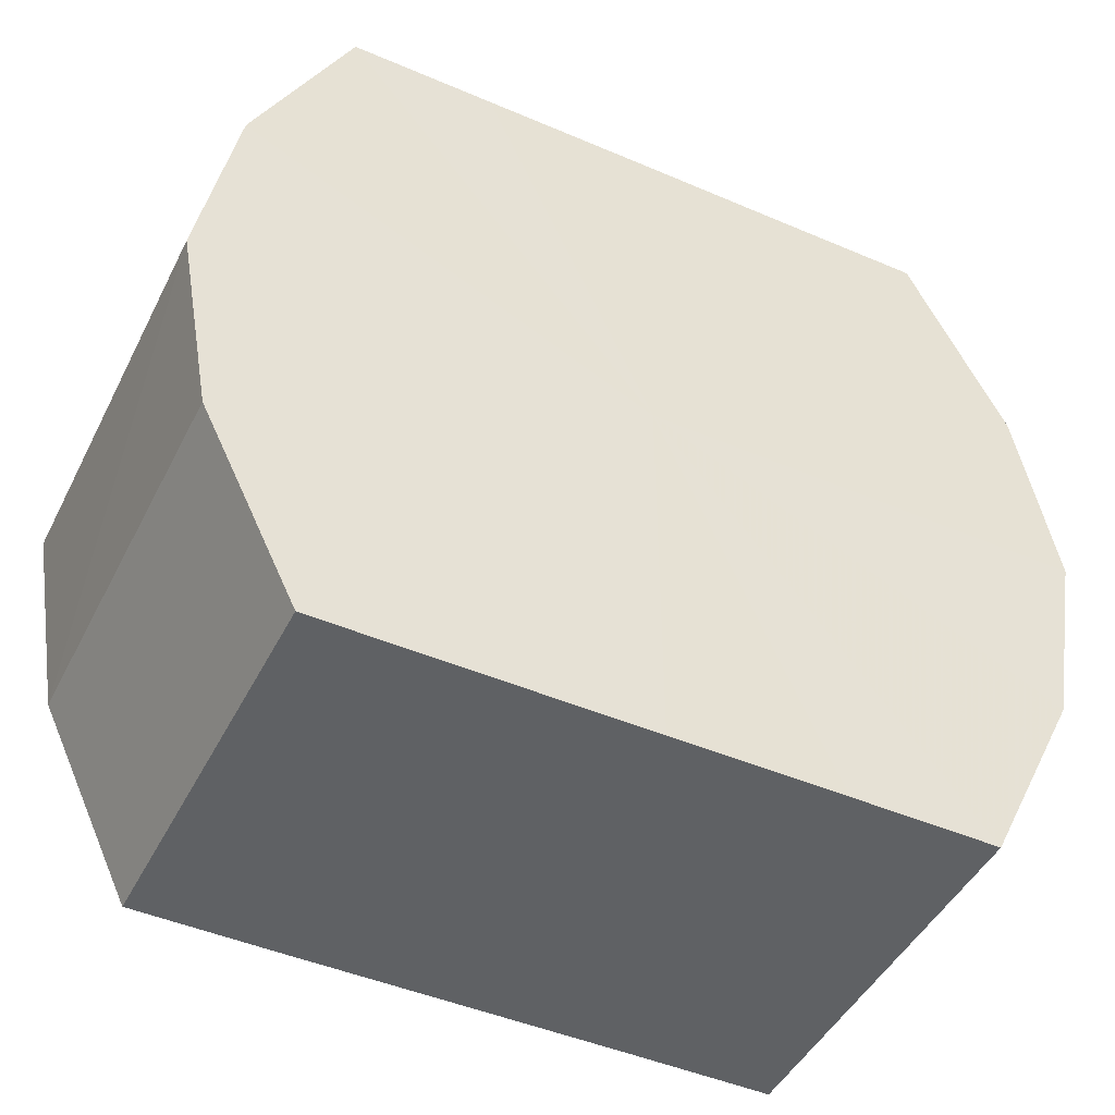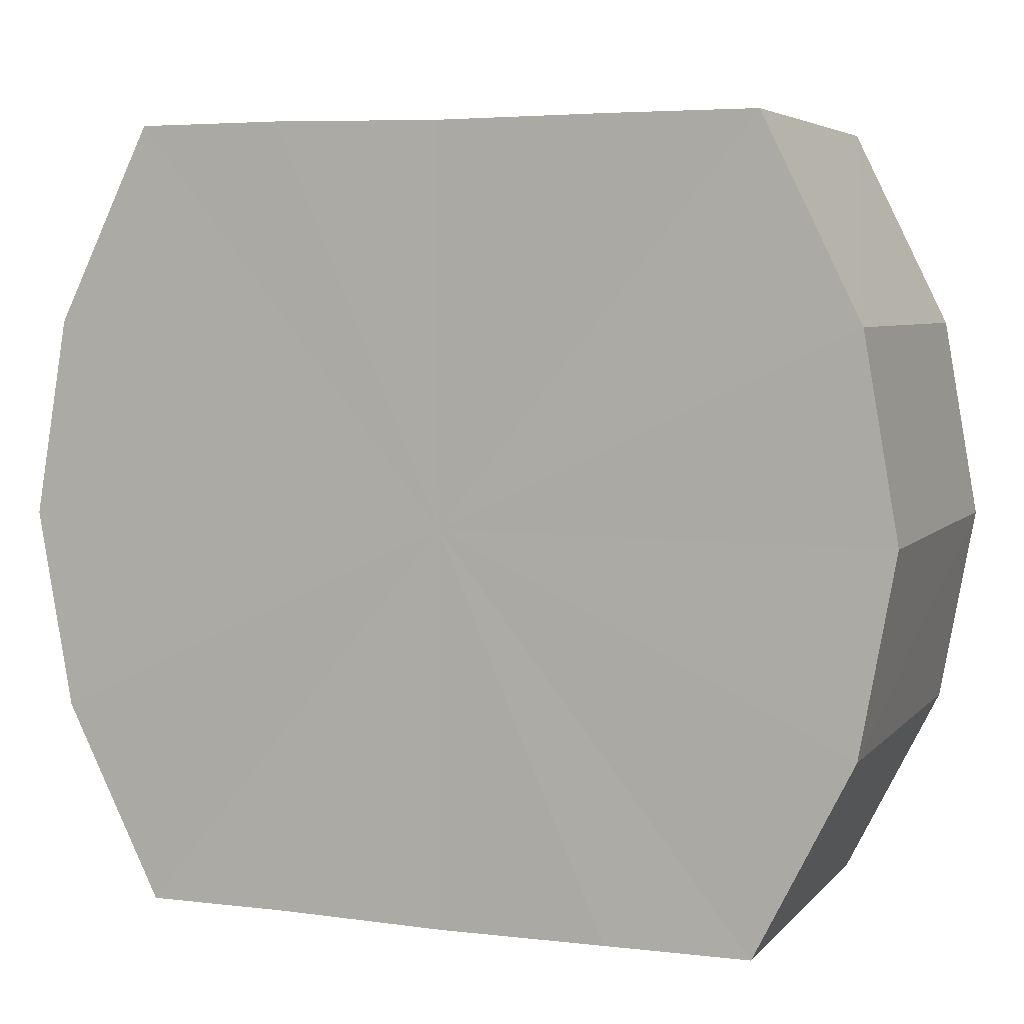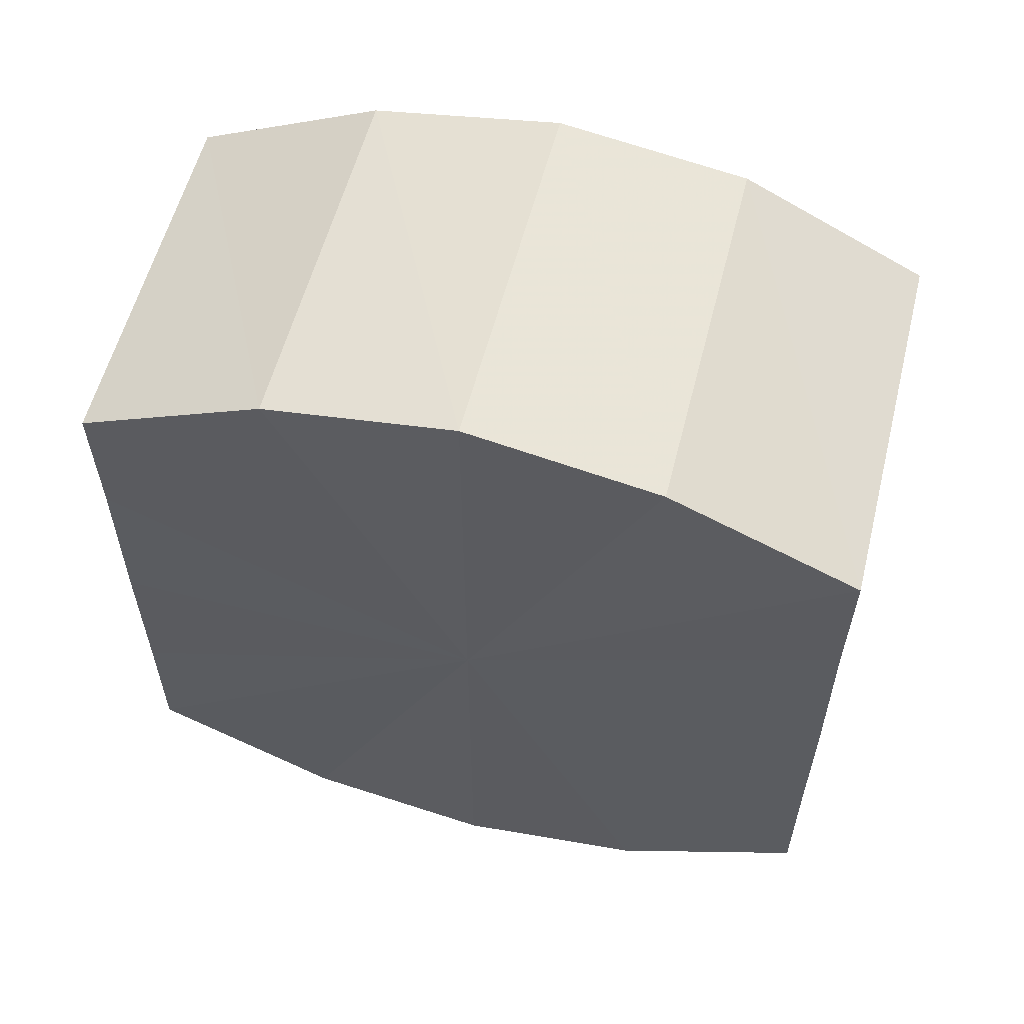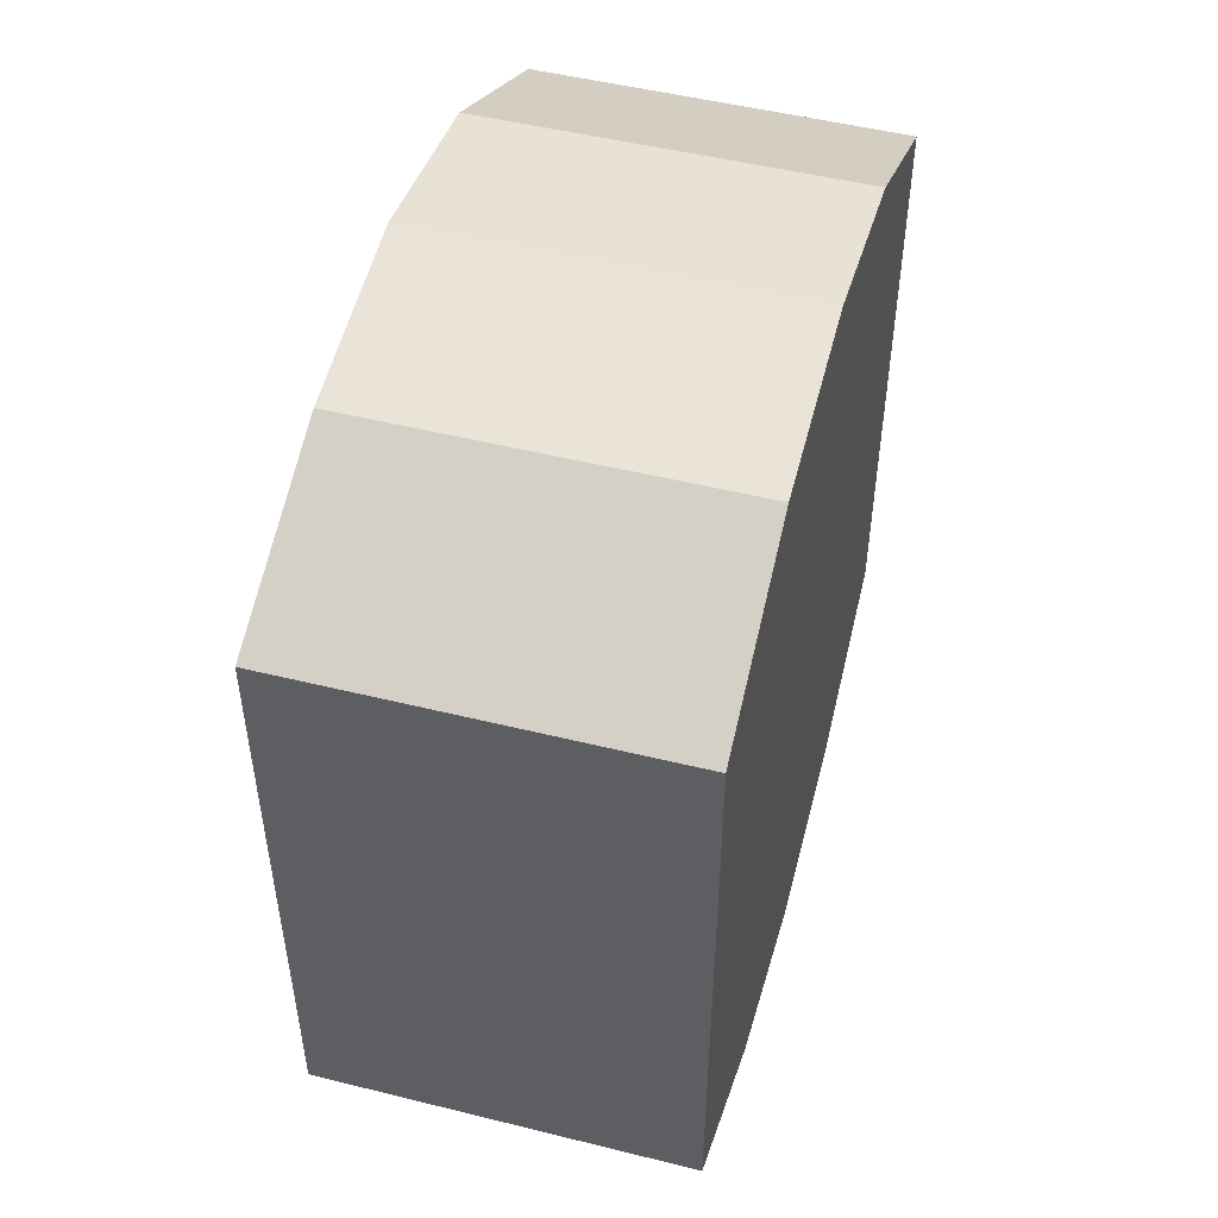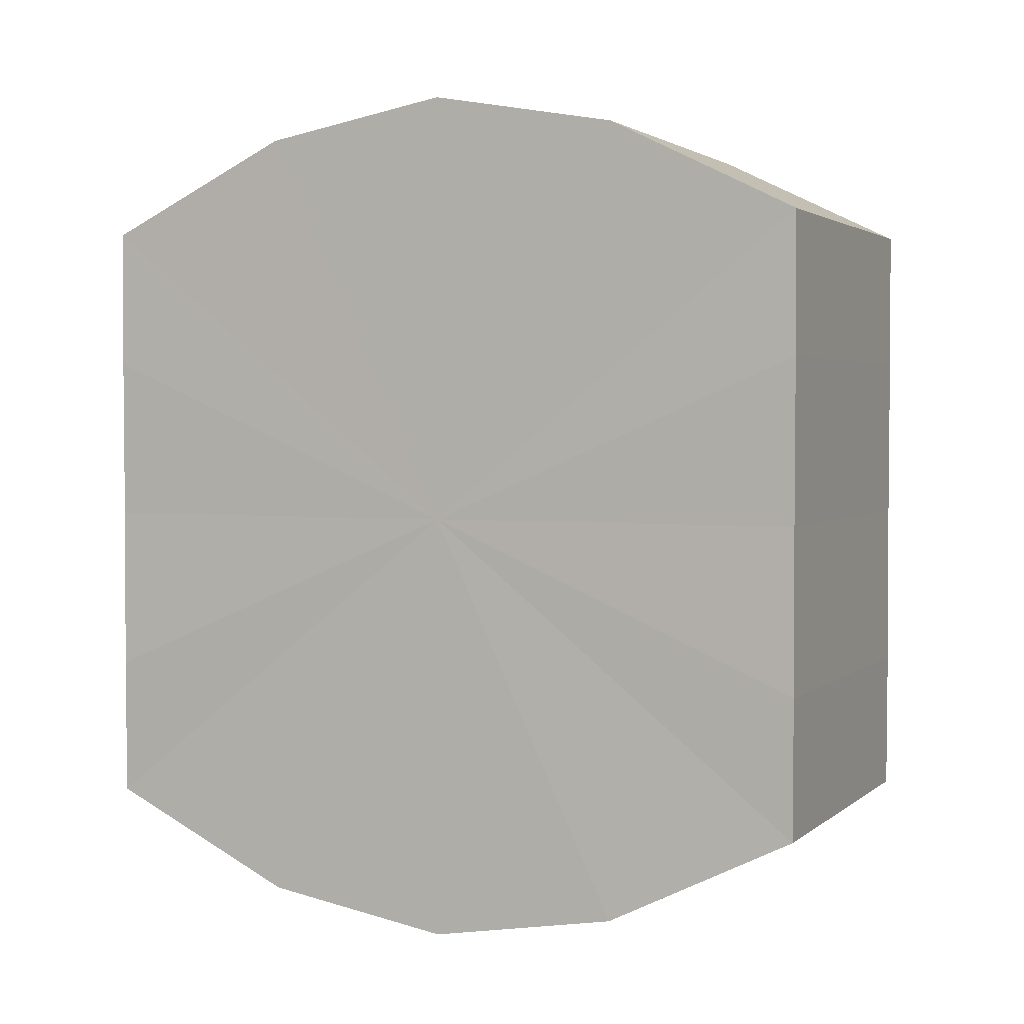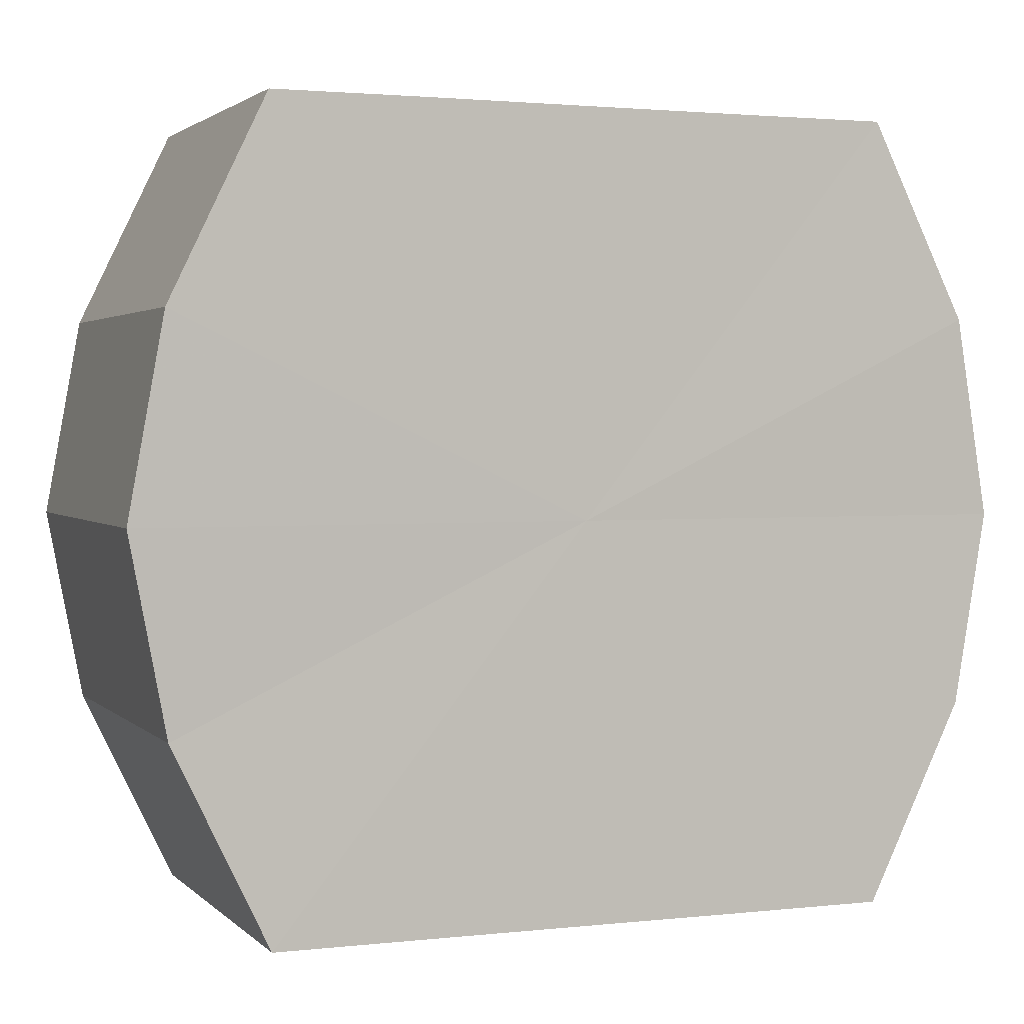
<metadata>
{"format":"obj","ext":"obj","renderer":"f3d","projection":"perspective","resolution":1024,"background":"white","views":[{"elev":-46.5,"azim":-116.0,"up":"+Y"},{"elev":5.6,"azim":-68.9,"up":"+Y"},{"elev":57.6,"azim":104.3,"up":"+Z"},{"elev":49.5,"azim":-164.5,"up":"+Z"},{"elev":2.5,"azim":113.5,"up":"+Z"},{"elev":2.3,"azim":68.5,"up":"+Y"}]}
</metadata>
<code>
o 143
v 2223 1867 16.54
v 2223 1867 16.54
v 2223 1867 16.54
v 2223 1867 16.53
v 2223 1867 16.54
v 2223 1867 16.54
v 2223 1867 16.54
v 2223 1867 16.53
v 2223 1867 16.53
v 2223 1867 16.53
v 2223 1867 16.53
v 2223 1867 16.52
v 2223 1867 16.53
v 2223 1867 16.53
v 2223 1867 16.53
v 2223 1867 16.51
v 2223 1867 16.52
v 2223 1867 16.52
v 2223 1867 16.52
v 2223 1867 16.5
v 2223 1867 16.51
v 2223 1867 16.51
v 2223 1867 16.51
v 2223 1867 16.5
v 2223 1867 16.5
v 2223 1867 16.5
v 2223 1867 16.5
v 2223 1867 16.5
v 2223 1867 16.5
v 2223 1867 16.5
v 2223 1867 16.5
v 2223 1867 16.5
v 2223 1867 16.54
v 2223 1867 16.54
v 2223 1867 16.54
v 2223 1867 16.53
v 2223 1867 16.53
v 2223 1867 16.54
v 2223 1867 16.54
v 2223 1867 16.53
v 2223 1867 16.54
v 2223 1867 16.53
v 2223 1867 16.53
v 2223 1867 16.53
v 2223 1867 16.53
v 2223 1867 16.52
v 2223 1867 16.53
v 2223 1867 16.52
v 2223 1867 16.52
v 2223 1867 16.51
v 2223 1867 16.52
v 2223 1867 16.5
v 2223 1867 16.51
v 2223 1867 16.51
v 2223 1867 16.51
v 2223 1867 16.5
v 2223 1867 16.5
v 2223 1867 16.5
v 2223 1867 16.5
v 2223 1867 16.5
v 2223 1867 16.5
v 2223 1867 16.5
v 2223 1867 16.5
v 2223 1867 16.5
v 2223 1867 16.52
v 2223 1867 16.54
v 2223 1867 16.54
v 2223 1867 16.53
v 2223 1867 16.54
v 2223 1867 16.53
v 2223 1867 16.53
v 2223 1867 16.52
v 2223 1867 16.53
v 2223 1867 16.51
v 2223 1867 16.52
v 2223 1867 16.5
v 2223 1867 16.51
v 2223 1867 16.5
v 2223 1867 16.5
v 2223 1867 16.5
v 2223 1867 16.5
v 2223 1867 16.52
v 2223 1867 16.54
v 2223 1867 16.54
v 2223 1867 16.54
v 2223 1867 16.53
v 2223 1867 16.53
v 2223 1867 16.53
v 2223 1867 16.53
v 2223 1867 16.52
v 2223 1867 16.52
v 2223 1867 16.51
v 2223 1867 16.51
v 2223 1867 16.5
v 2223 1867 16.5
v 2223 1867 16.5
v 2223 1867 16.5
v 2223 1867 16.5
f 1 2 3
f 2 4 5
f 6 1 7
f 4 8 9
f 10 6 11
f 8 12 13
f 14 10 15
f 12 16 17
f 18 14 19
f 16 20 21
f 22 18 23
f 20 24 25
f 26 22 27
f 24 28 29
f 30 26 31
f 28 30 32
f 33 34 35
f 35 36 37
f 38 39 33
f 40 41 38
f 37 42 43
f 44 45 40
f 46 47 44
f 43 48 49
f 50 51 46
f 52 53 50
f 49 54 55
f 56 57 52
f 58 59 56
f 55 60 61
f 62 63 58
f 61 64 62
f 65 66 67
f 65 68 66
f 65 67 69
f 65 70 68
f 65 69 71
f 65 72 70
f 65 71 73
f 65 74 72
f 65 73 75
f 65 76 74
f 65 75 77
f 65 78 76
f 65 77 79
f 65 80 78
f 65 79 81
f 65 81 80
f 82 83 84
f 82 85 83
f 82 84 86
f 82 87 85
f 82 86 88
f 82 89 87
f 82 88 90
f 82 91 89
f 82 90 92
f 82 93 91
f 82 92 94
f 82 95 93
f 82 94 96
f 82 97 95
f 82 96 98
f 82 98 97

</code>
